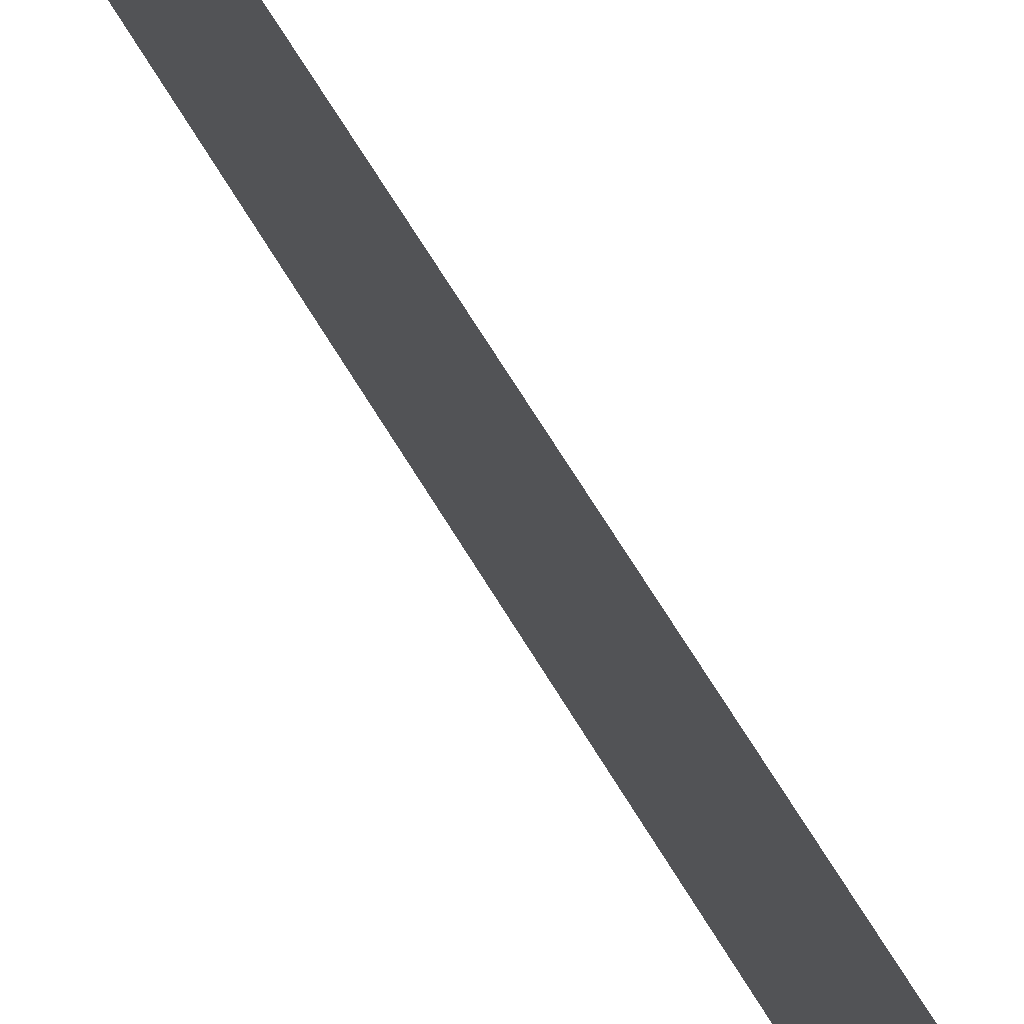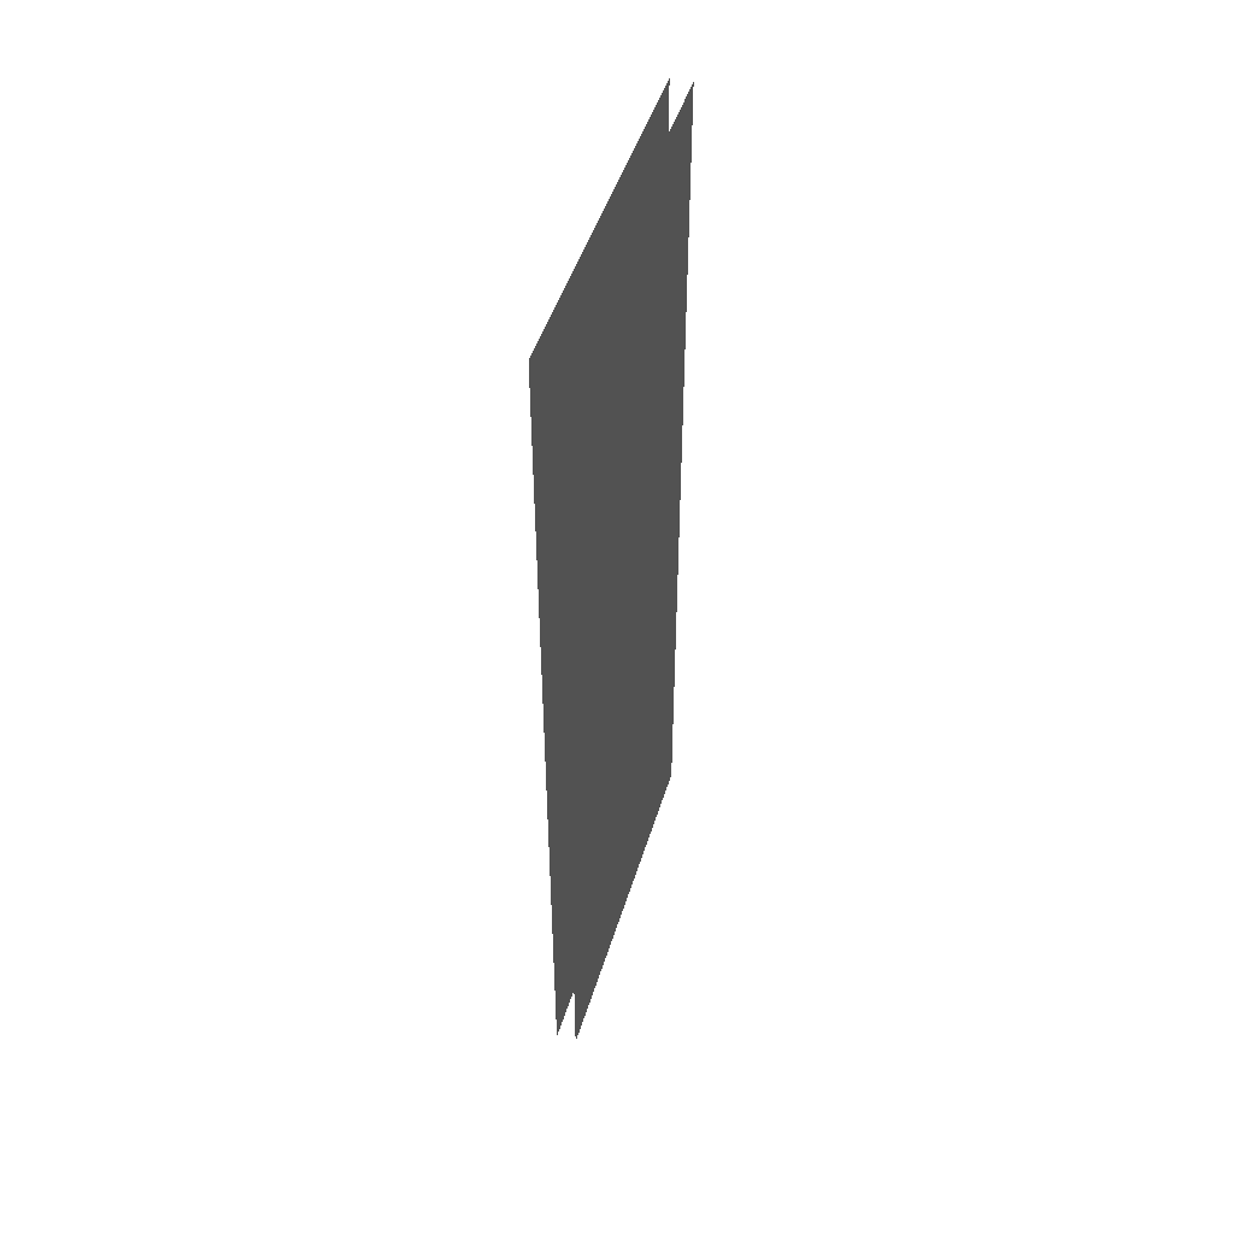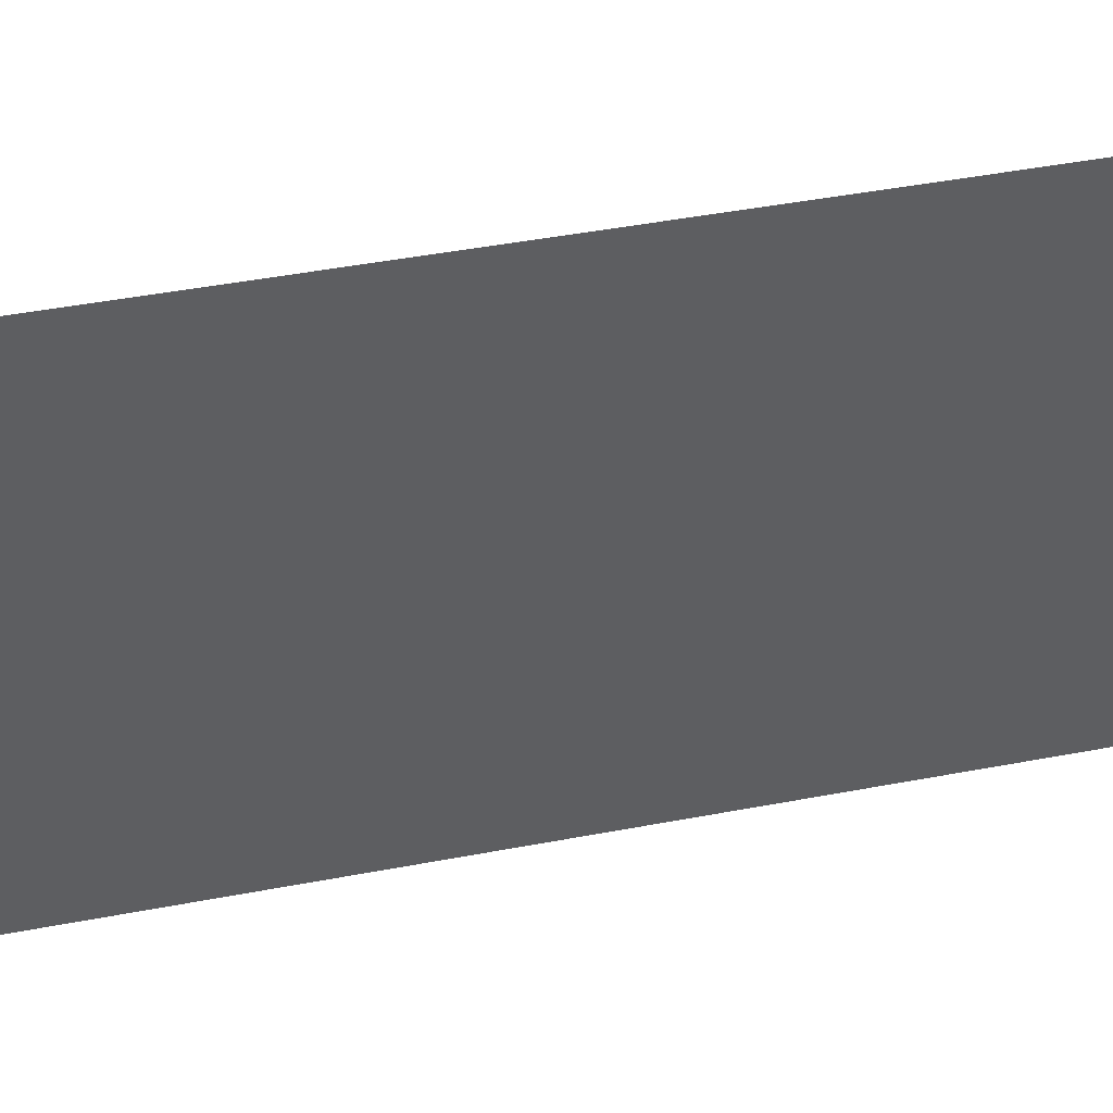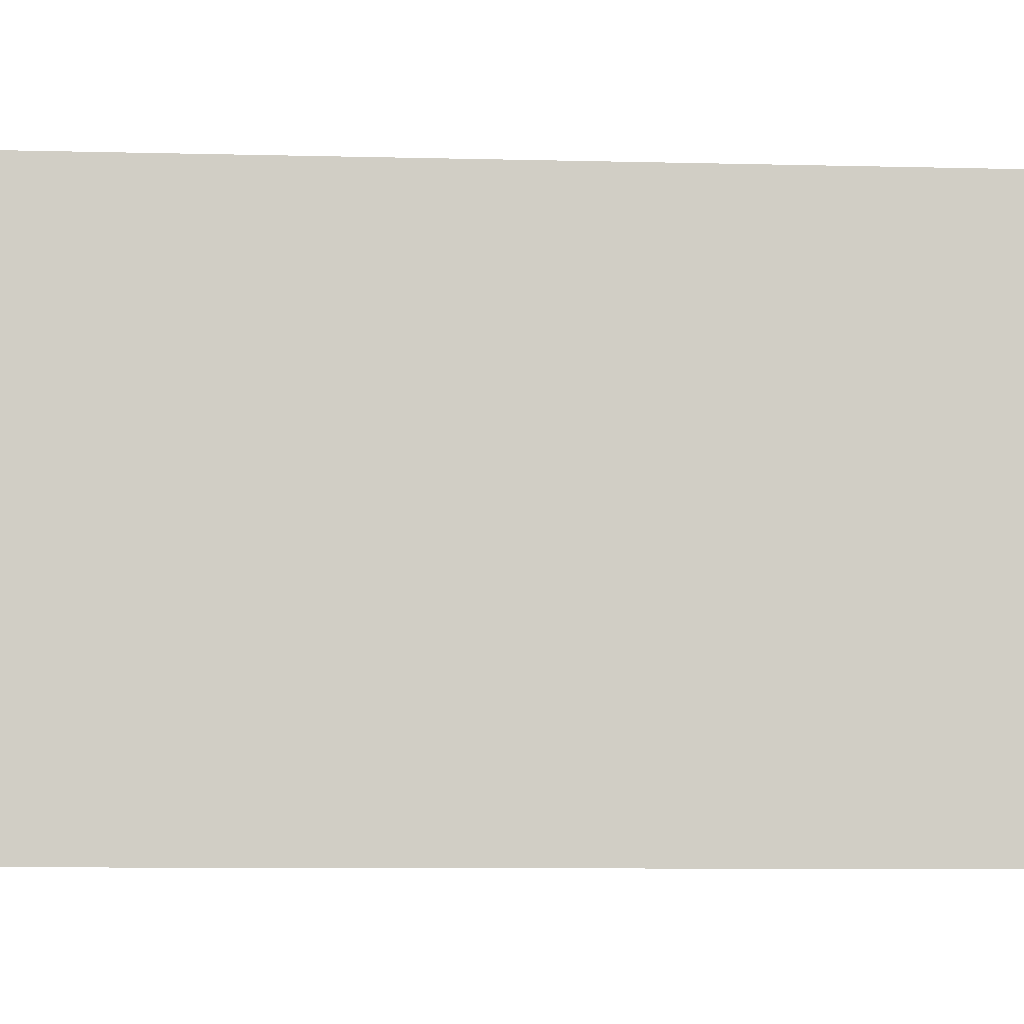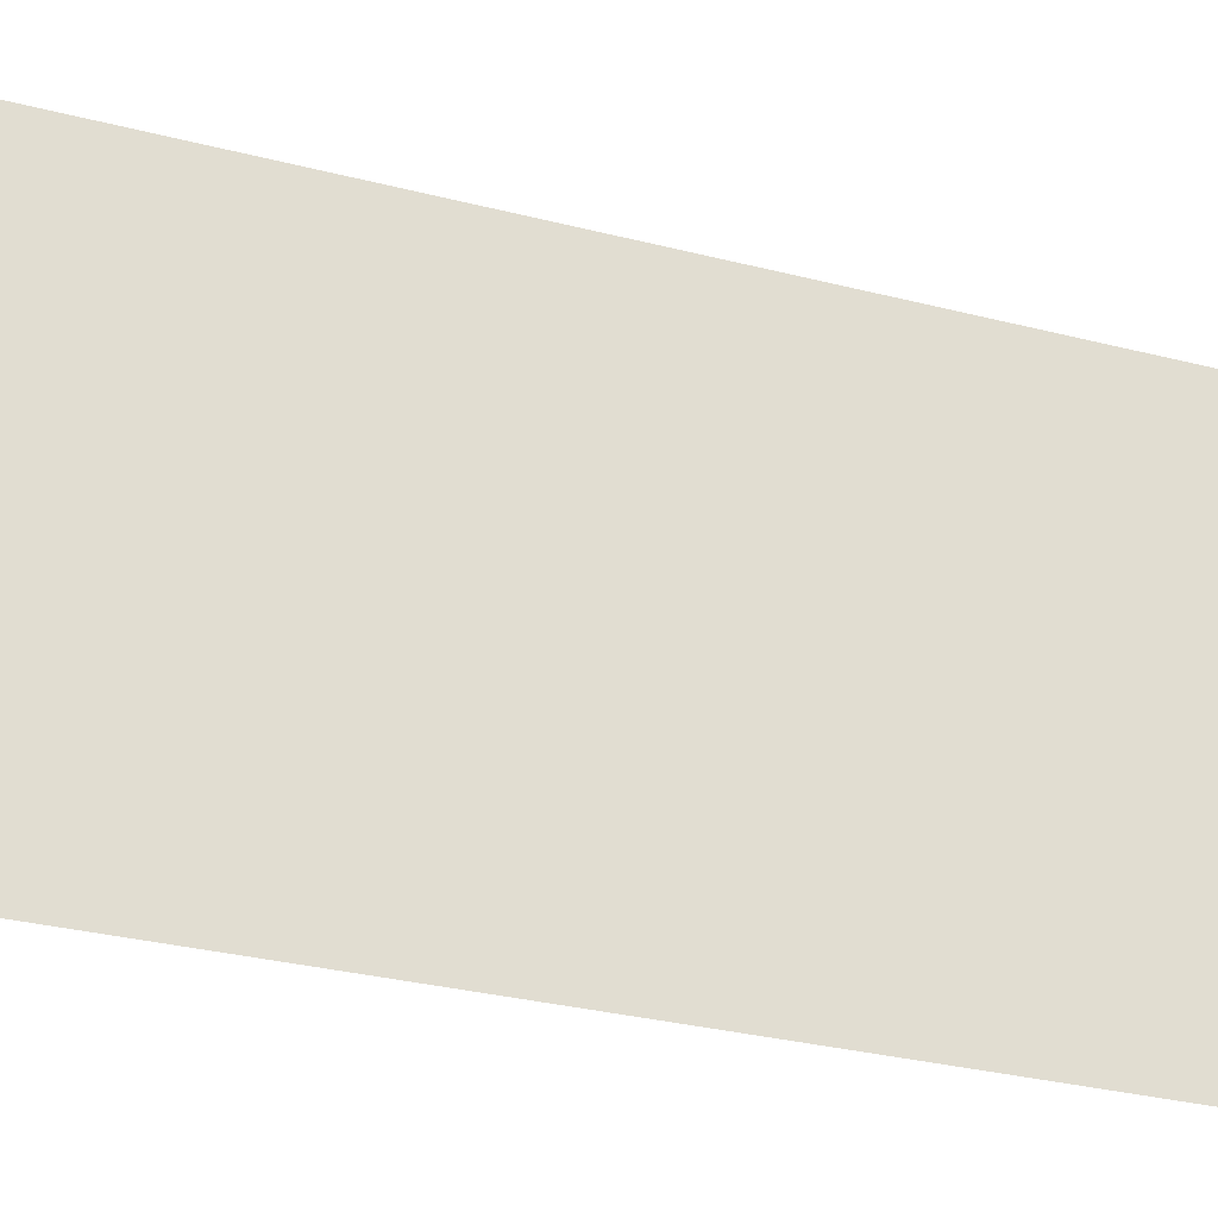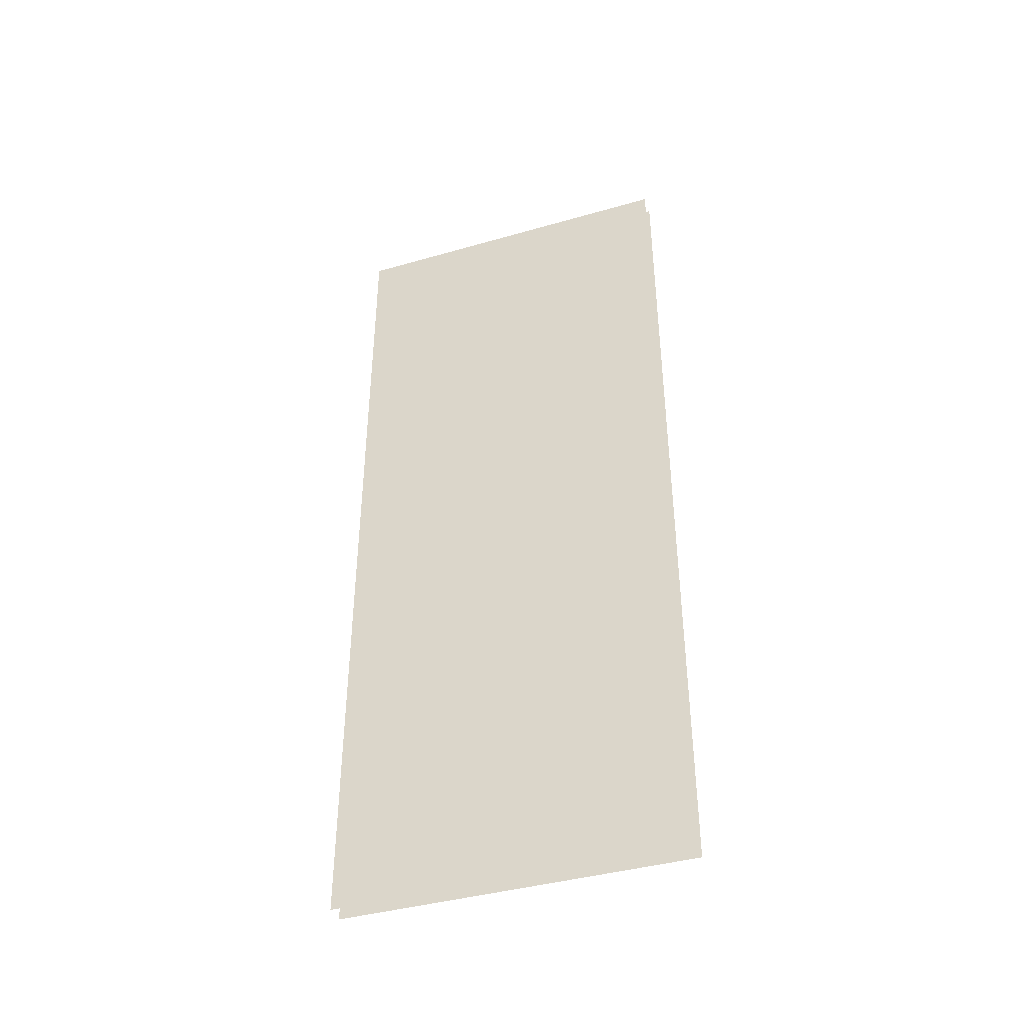
<metadata>
{"format":"obj","ext":"obj","renderer":"f3d","projection":"perspective","resolution":1024,"background":"white","views":[{"elev":76.2,"azim":147.6,"up":"+Y"},{"elev":48.3,"azim":16.9,"up":"+Z"},{"elev":42.0,"azim":-103.2,"up":"+Y"},{"elev":-6.6,"azim":-95.1,"up":"+Y"},{"elev":-26.5,"azim":-113.0,"up":"+Y"},{"elev":-41.1,"azim":109.2,"up":"+Z"}]}
</metadata>
<code>
o model_14
v -0.001434 8.363 -1.427
v -0.001434 8.707 -1.427
v -0.001434 8.363 -2.306
v -0.001434 8.707 -2.306
v 0.01791 8.707 -1.427
v 0.01791 8.363 -1.427
v 0.01791 8.707 -2.306
v 0.01791 8.363 -2.306
f 1 2 3
f 2 4 3
f 3 4 4
f 4 5 4
f 4 5 5
f 5 6 5
f 5 6 7
f 6 8 7

</code>
